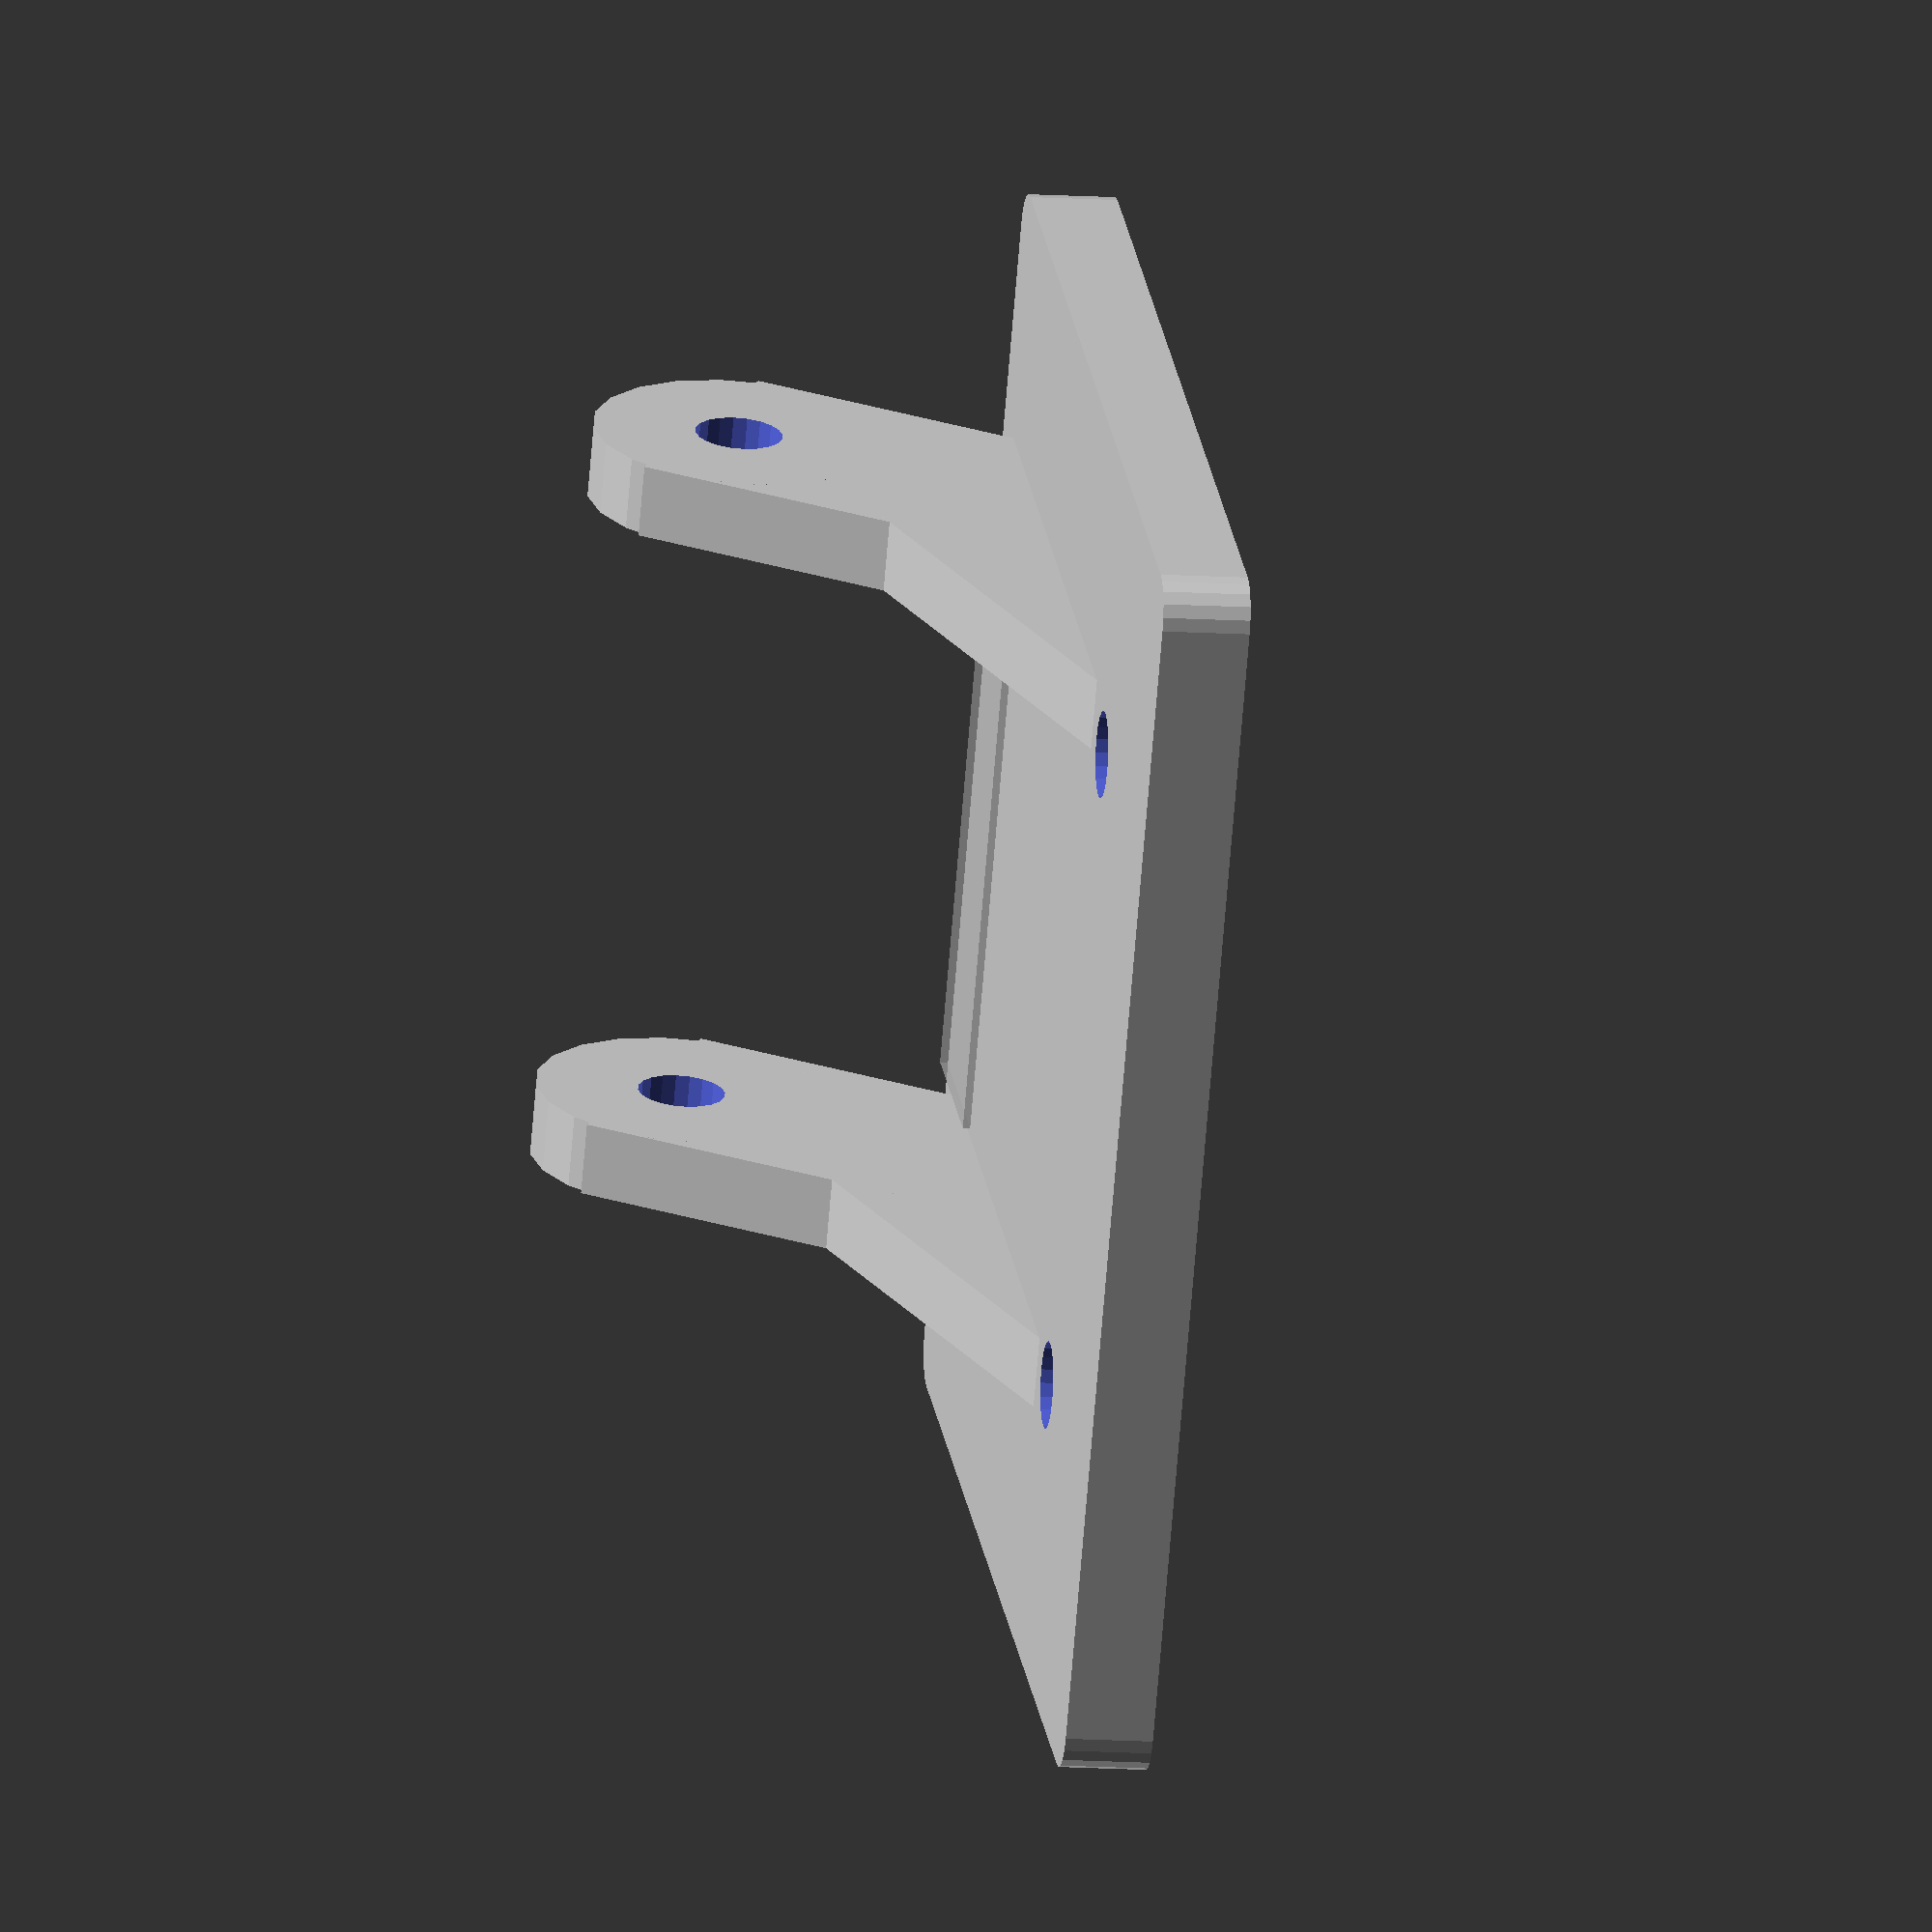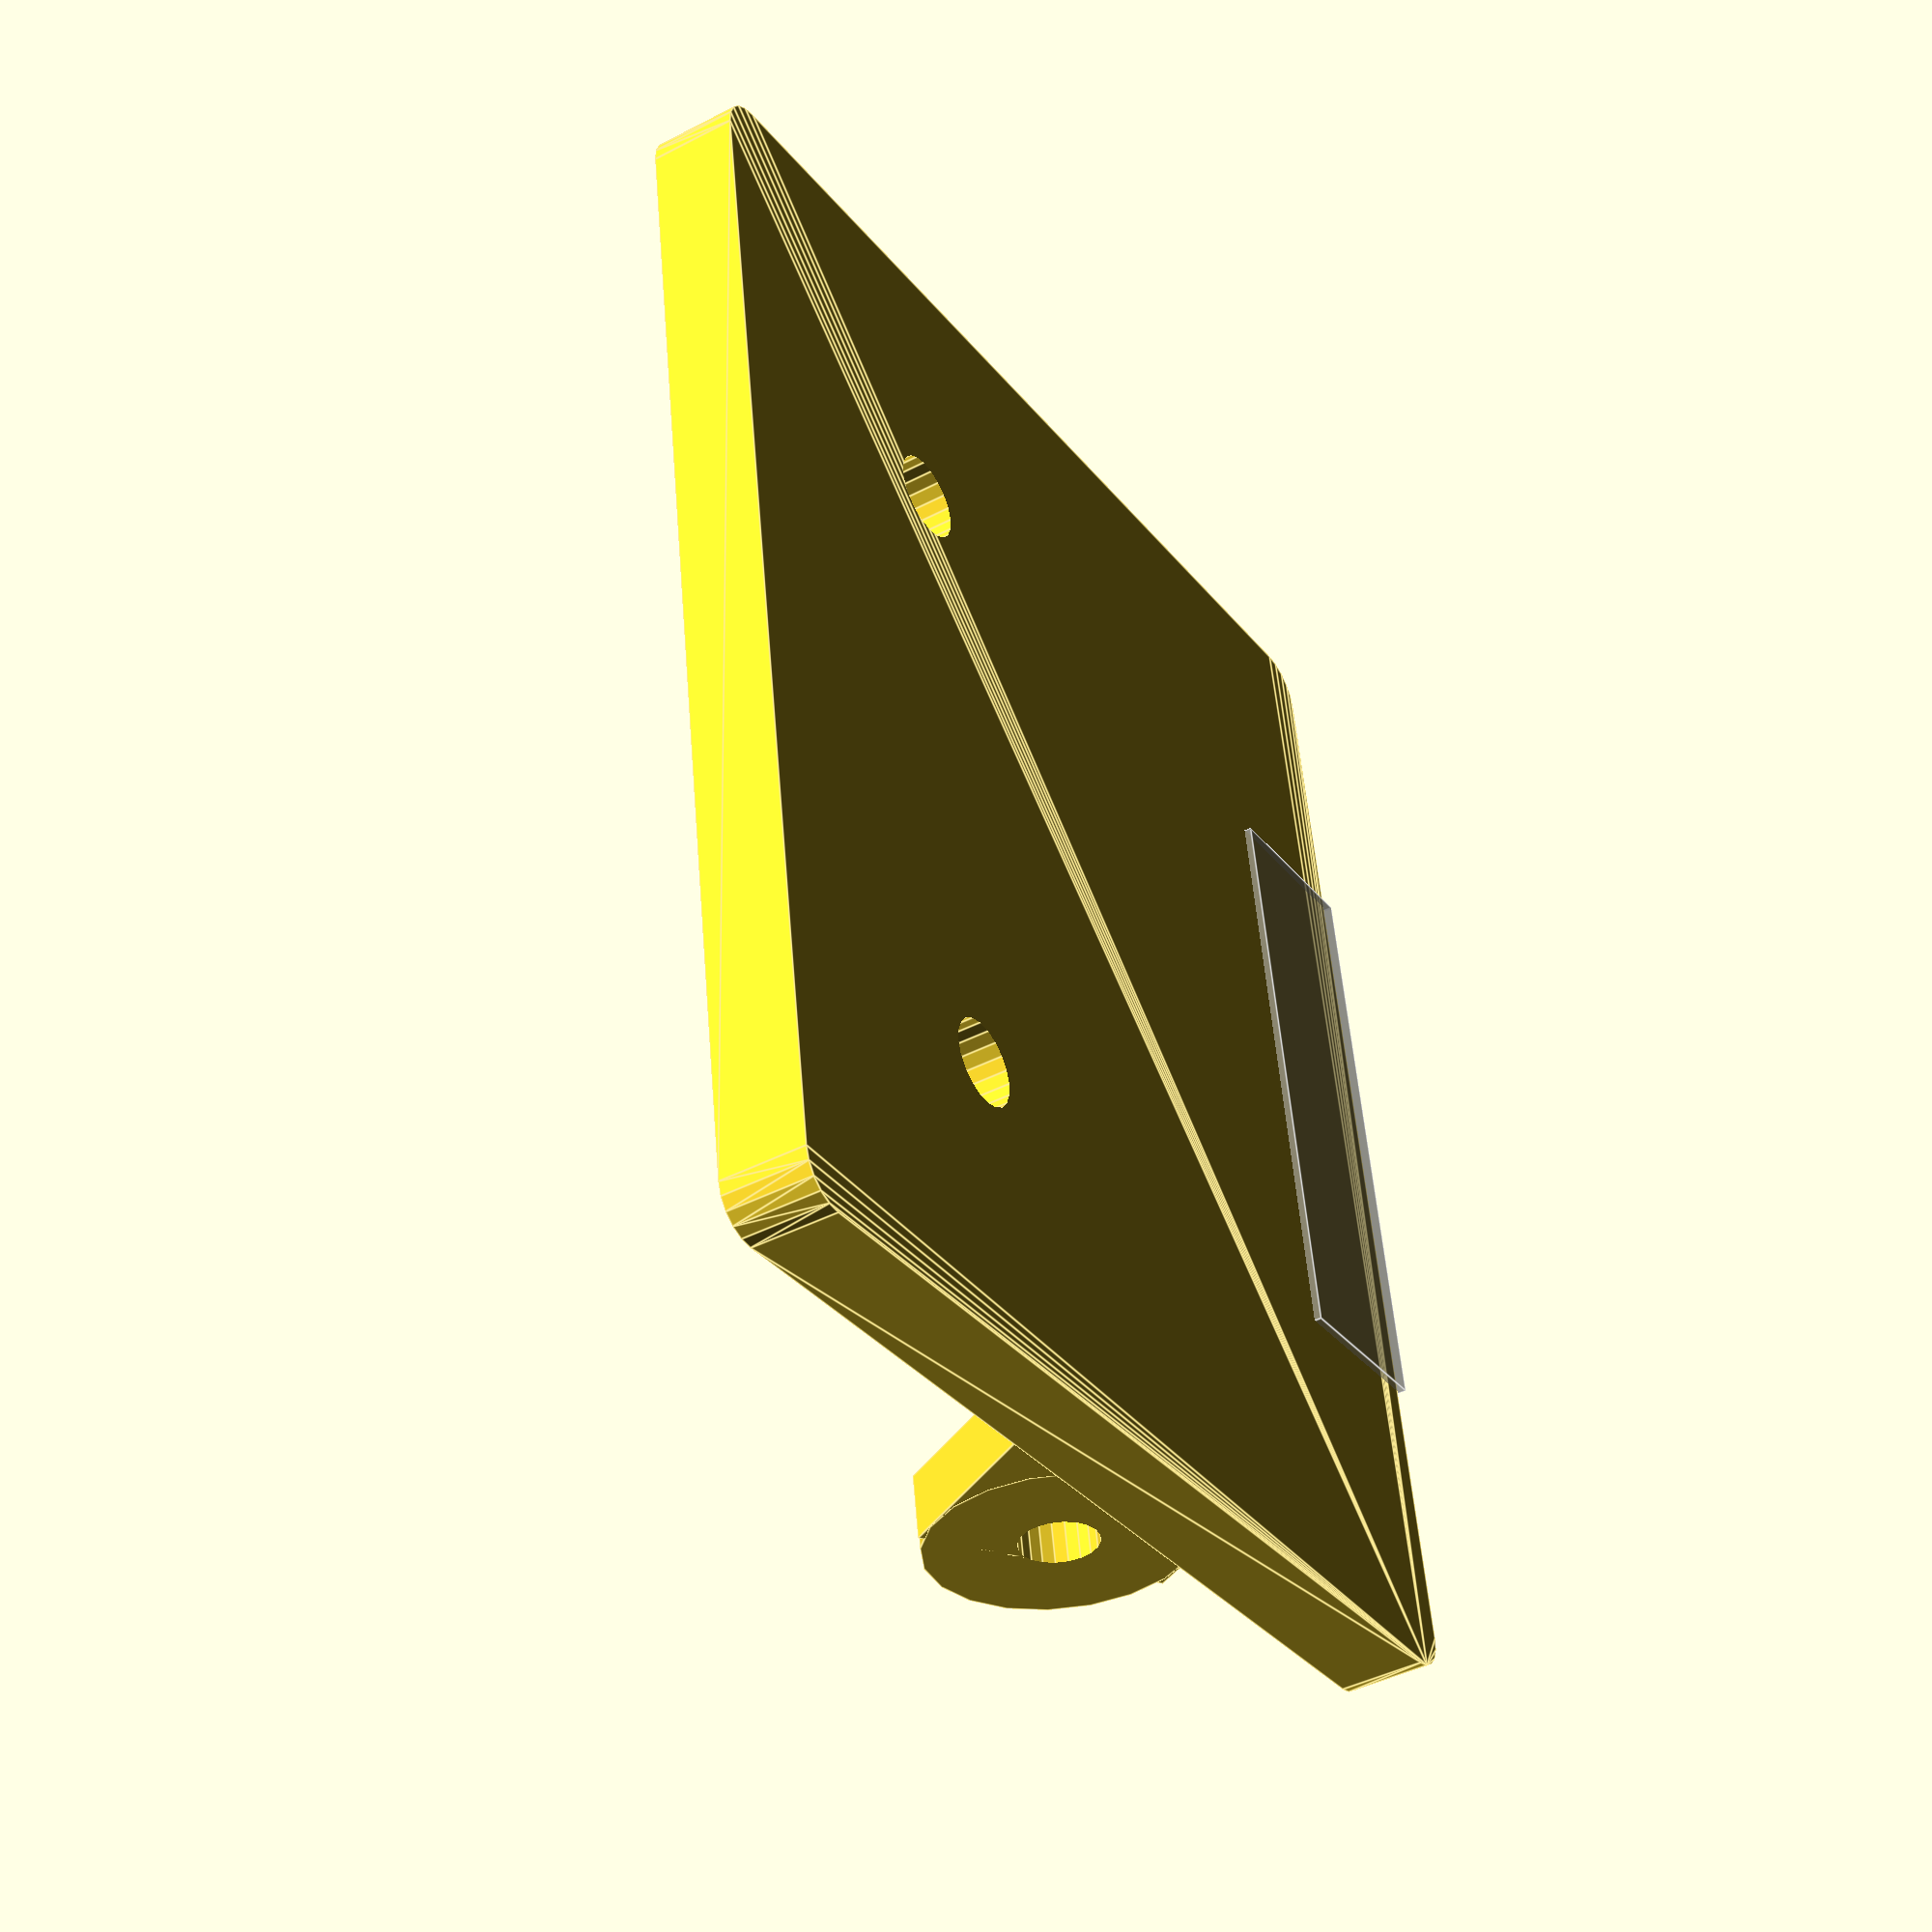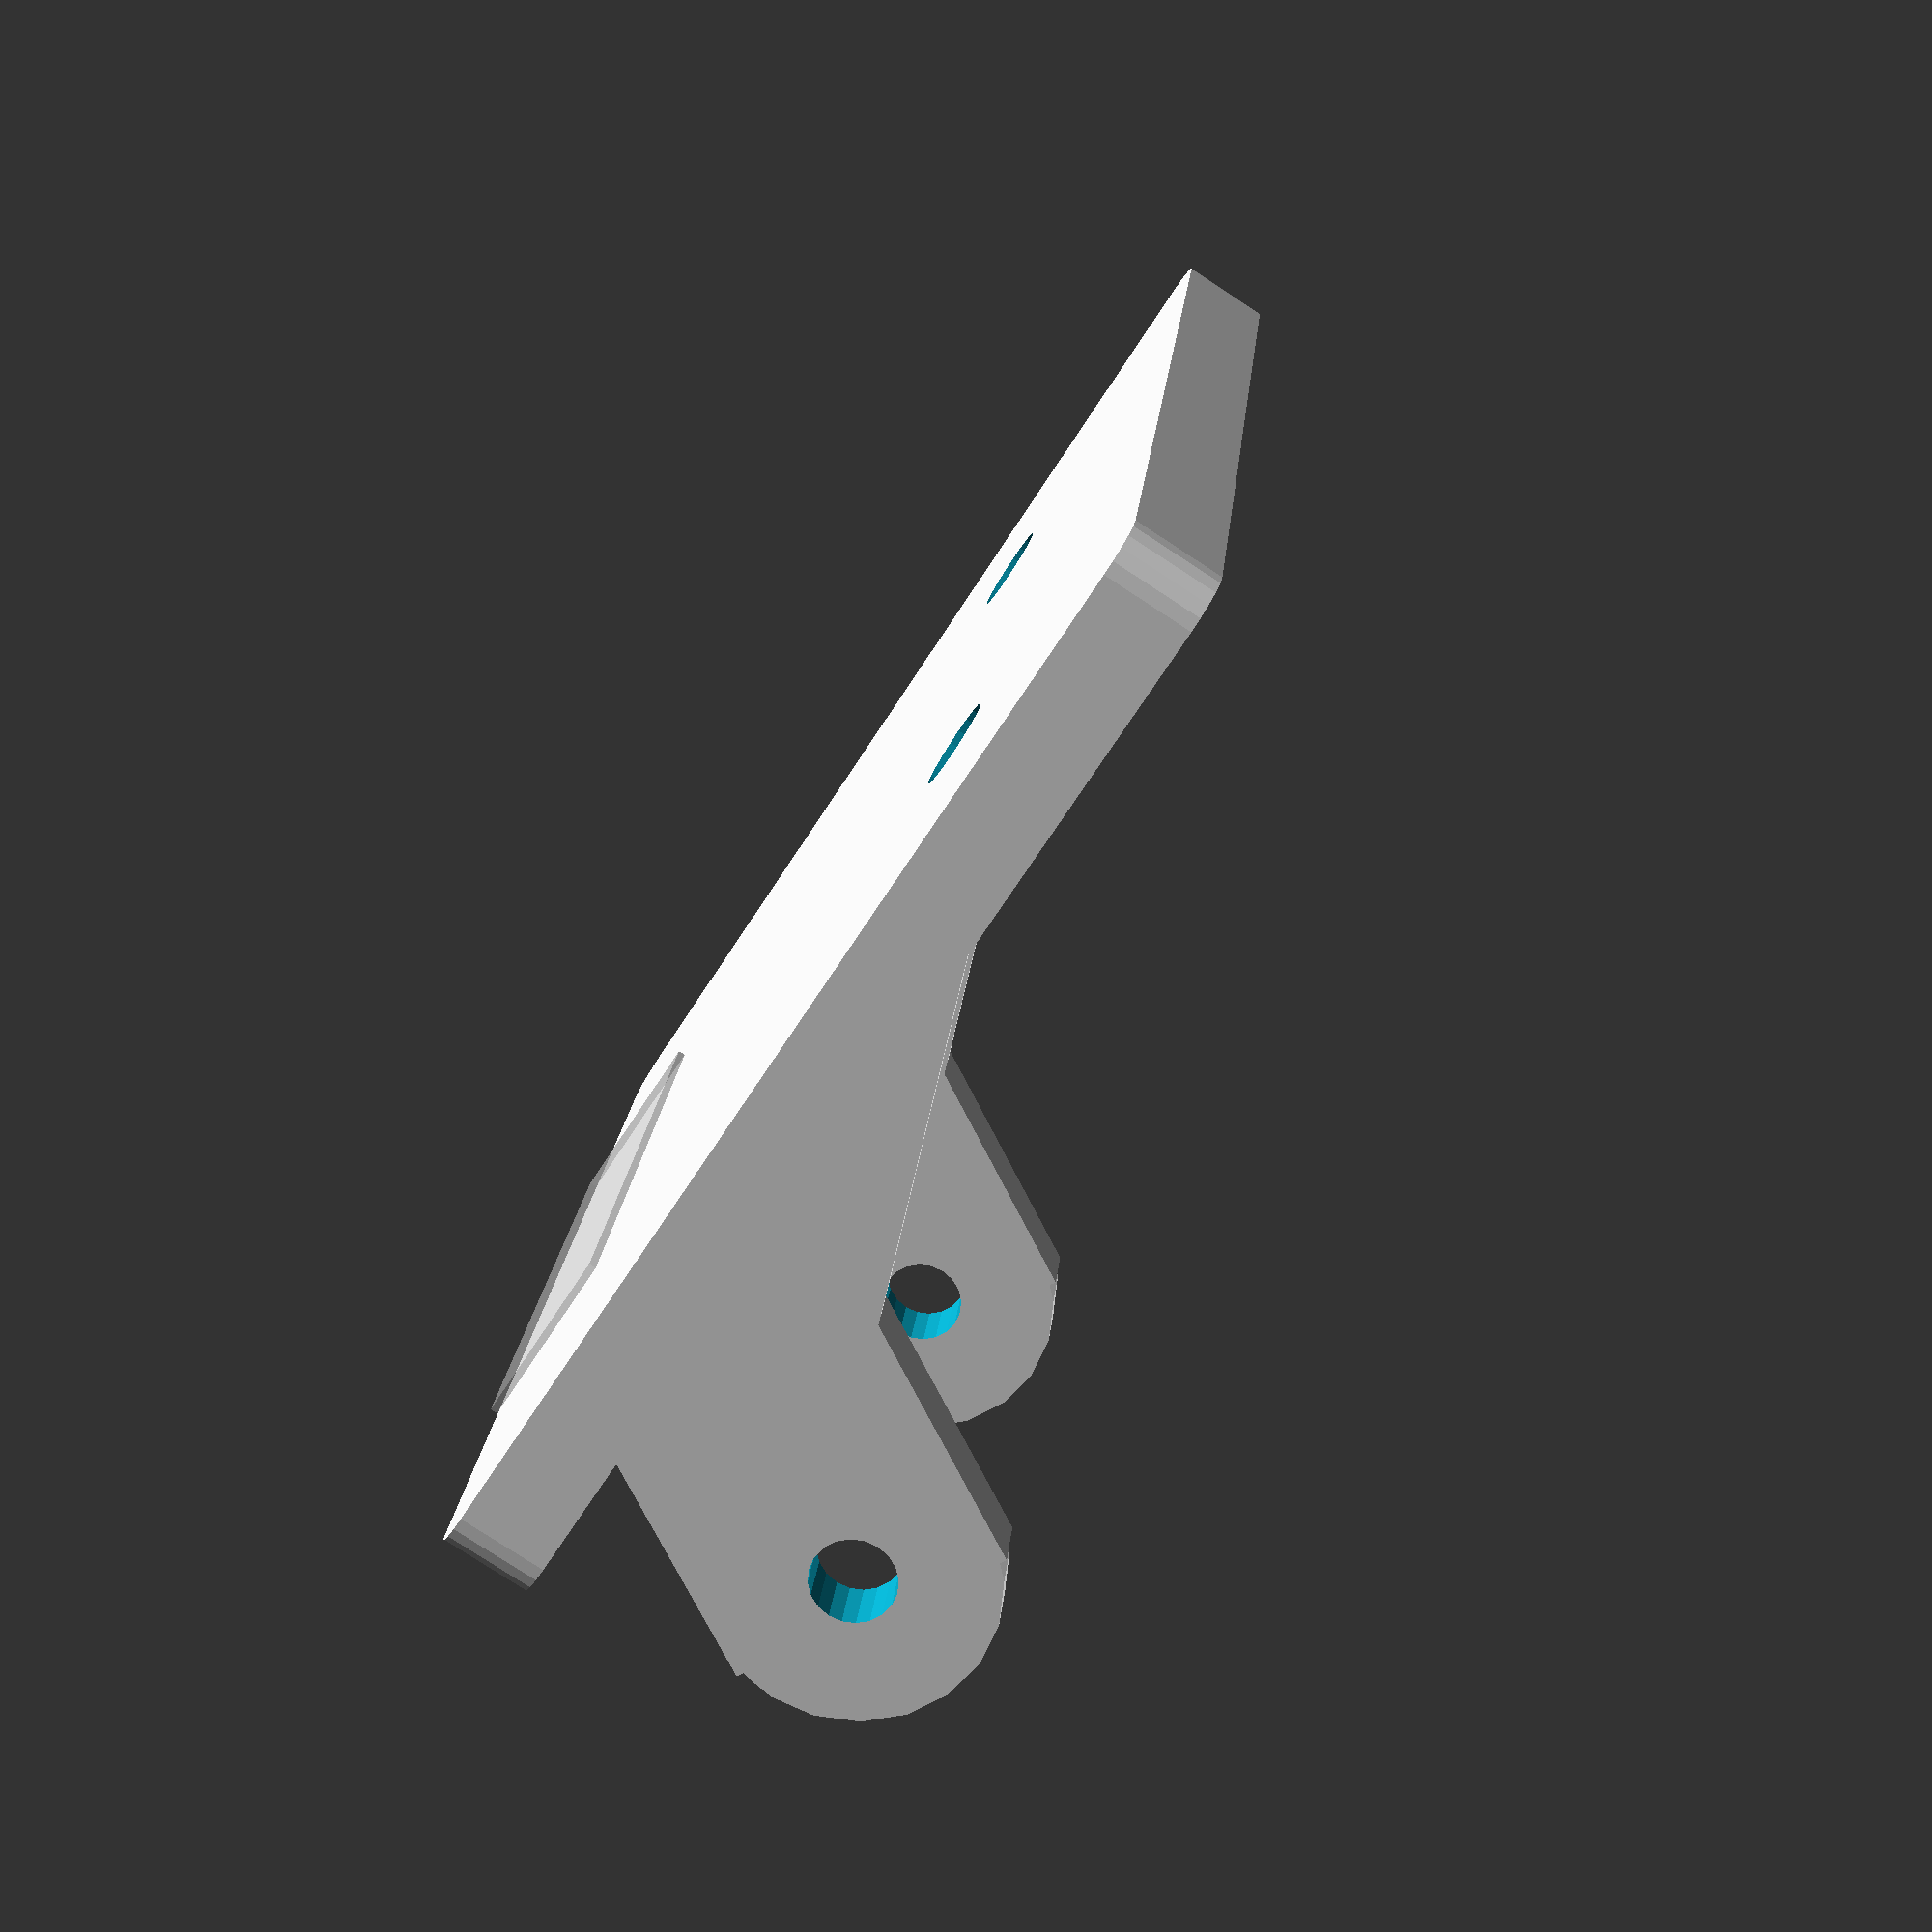
<openscad>
//Compass Mounting Bracket
$fn=20;
module side() {
    difference() {
        union() {
            rotate([30,0,0]) cube ([2.5,10.0,12.0], center=true) ;
    
            translate([0,-2.3,4]) rotate([0,90,0])  cylinder(h=2.5, d=10, center=true);
            translate([0,10,-7]) rotate ([70,0,0]) cube([2.5,10,19], center=true) ;
        }
        union() {
            translate([0,-2.2,4]) rotate([0,90,0]) cylinder(h=6,d=3,center=true);
            translate([0,8,-14]) rotate([0,0,0]) cube([3.5,28,15], center=true);
        }
    }
}

module base(){
  
       difference() {
        hull() {  
                                translate([-20.2,32.5,-7])   cylinder(h=3,d=3,center=true);   
                               translate([20.2,32.5,-7])   cylinder(h=3,d=3,center=true);  
                               translate([-20.2,-3.5,-7])   cylinder(h=3,d=3,center=true);  
                               translate([20.2,-3.5,-7])   cylinder(h=3,d=3,center=true); 
}
   // translate([0,15,-7]) cube([42,38,3],center=true);
        union(){
            
       %translate([0,-2,-7]) cube([21,6.3,3.5],center=true);
             translate([-11.5,23,-7])   cylinder(h=6,d=3,center=true);
                translate([11.5,23,-7])   cylinder(h=6,d=3,center=true);
      
        }    
}

        


}

 translate([-12,0,0]) side() ; 
translate([12,0,0]) side() ;
base();

</openscad>
<views>
elev=192.7 azim=303.5 roll=98.5 proj=o view=solid
elev=222.7 azim=278.8 roll=58.0 proj=p view=edges
elev=259.0 azim=81.2 roll=303.2 proj=p view=solid
</views>
